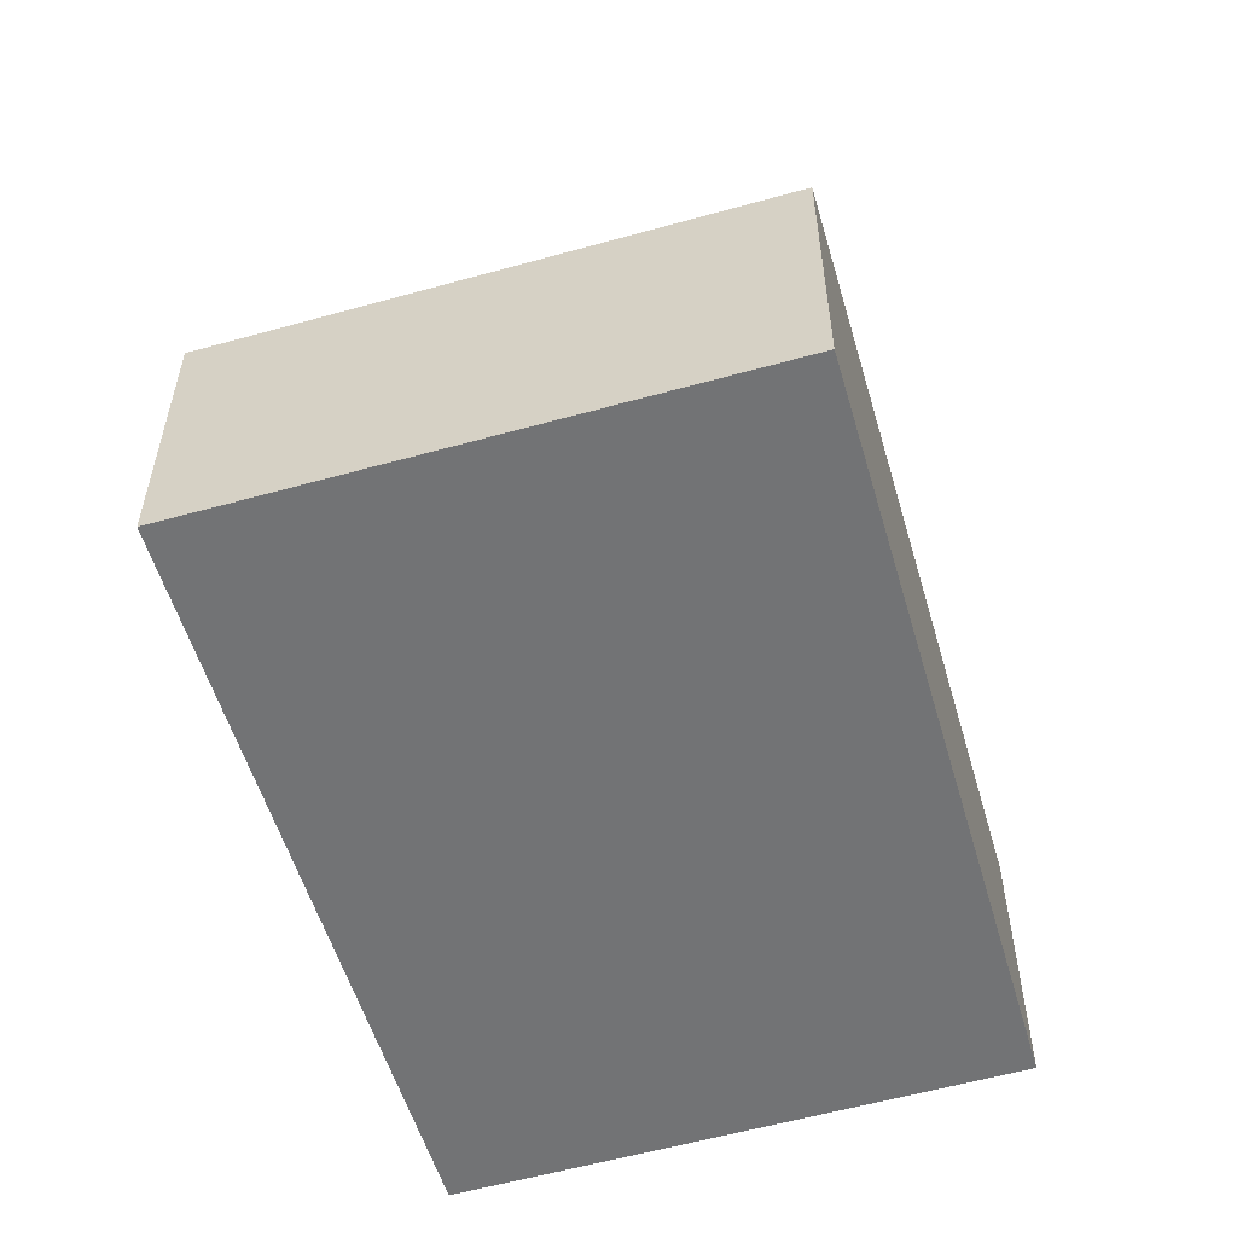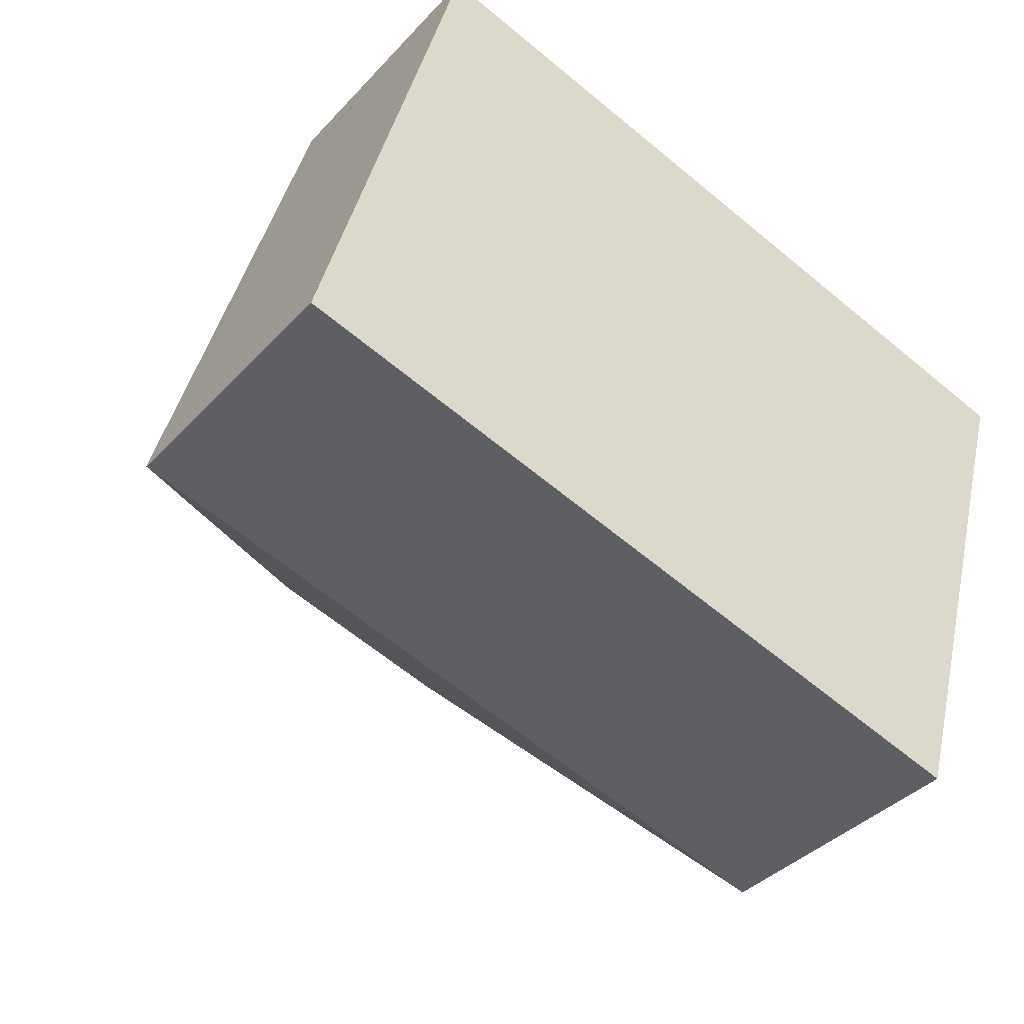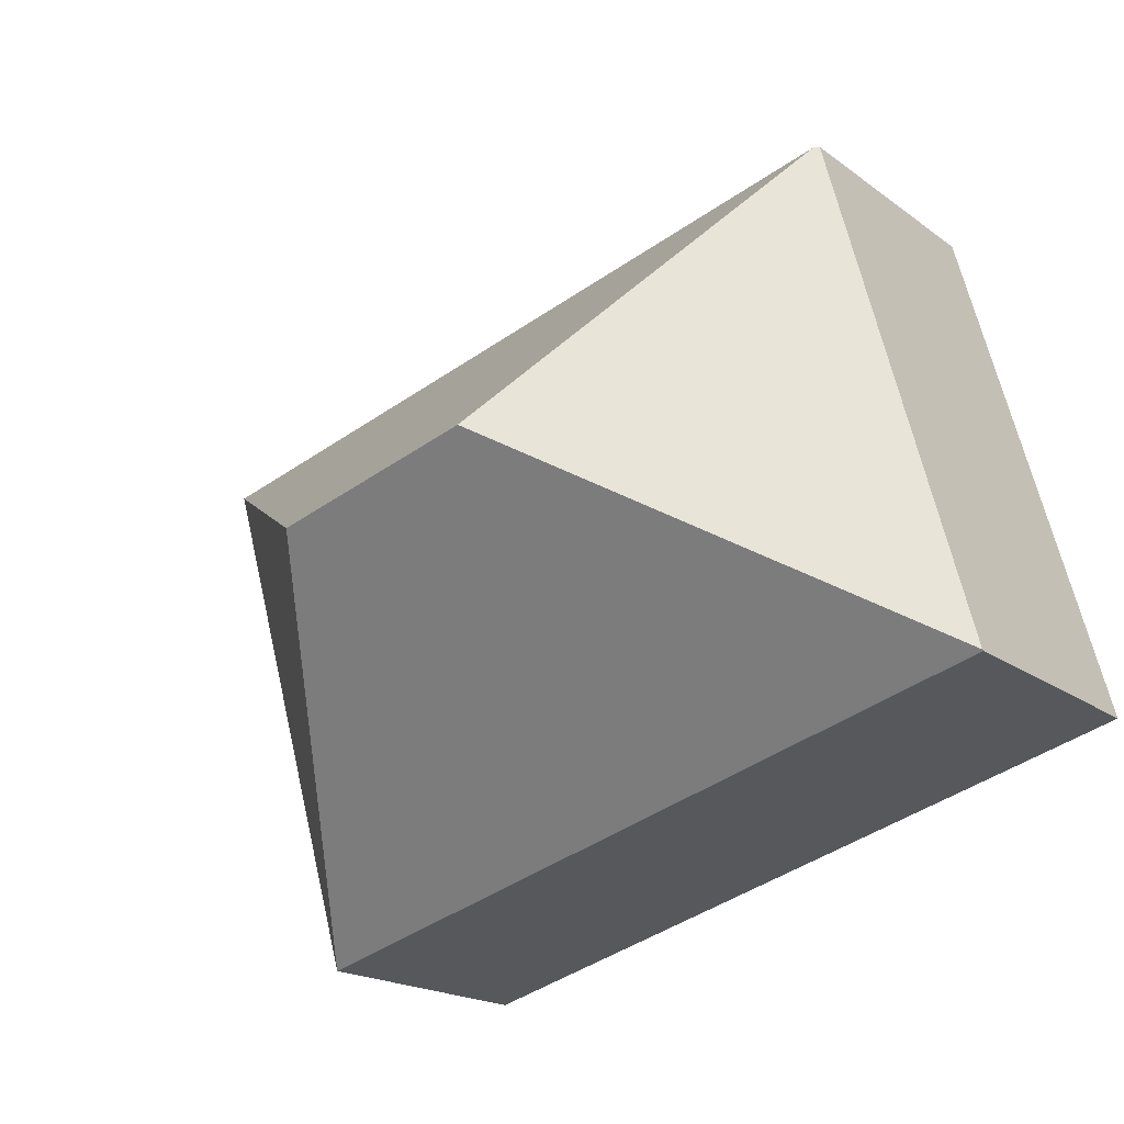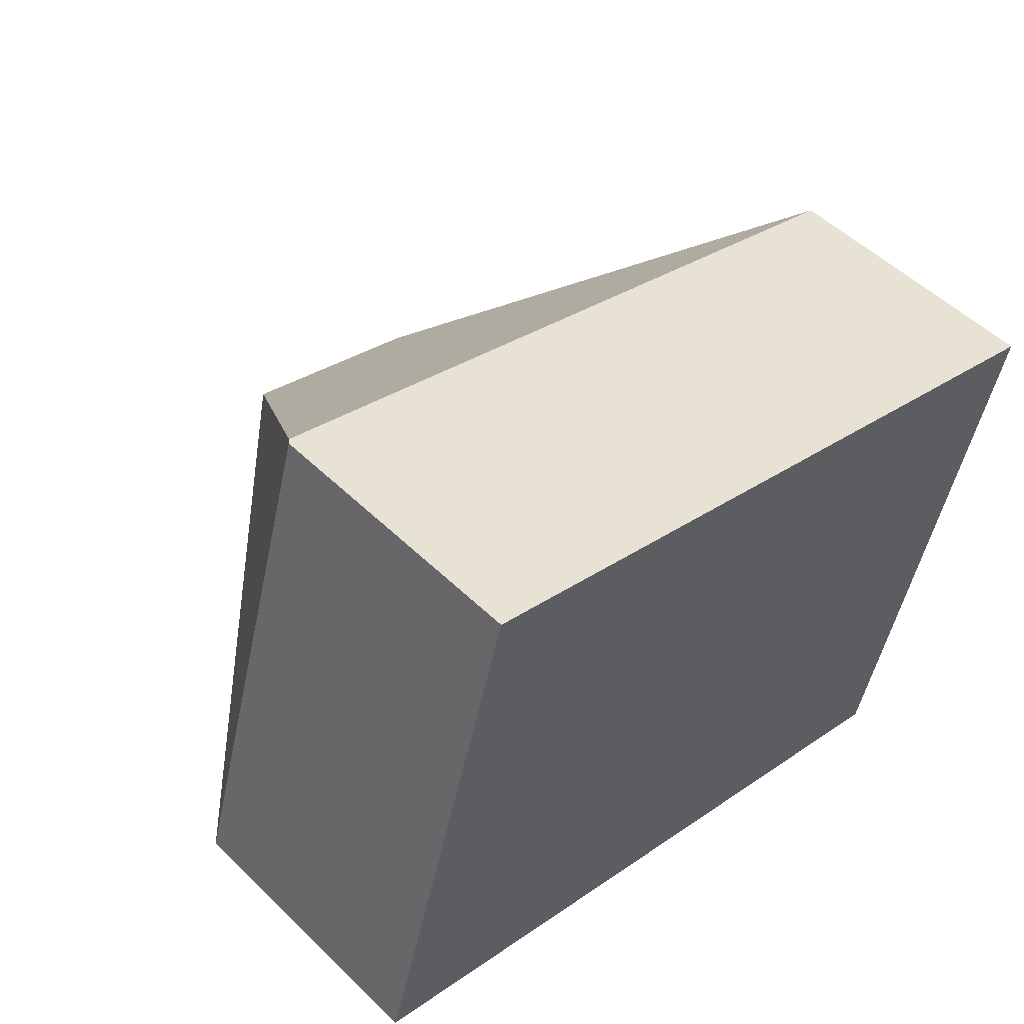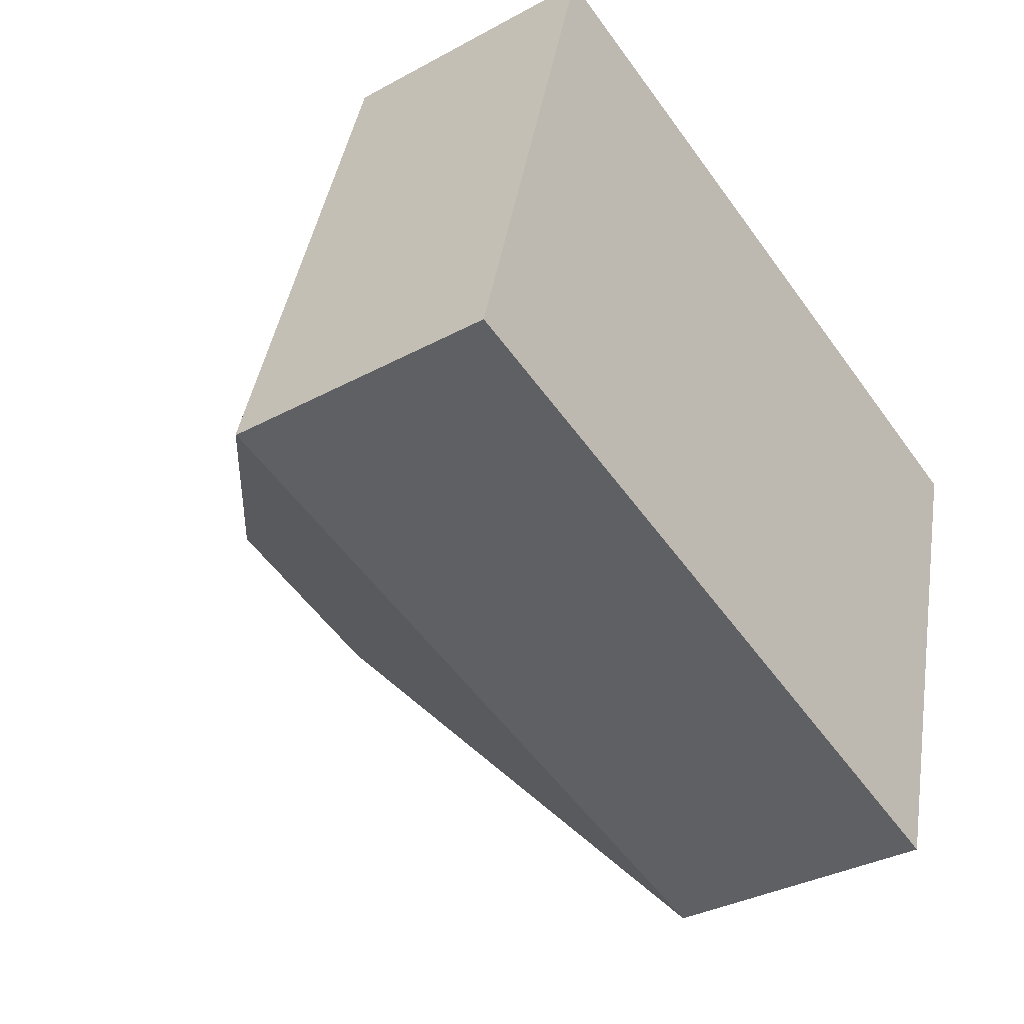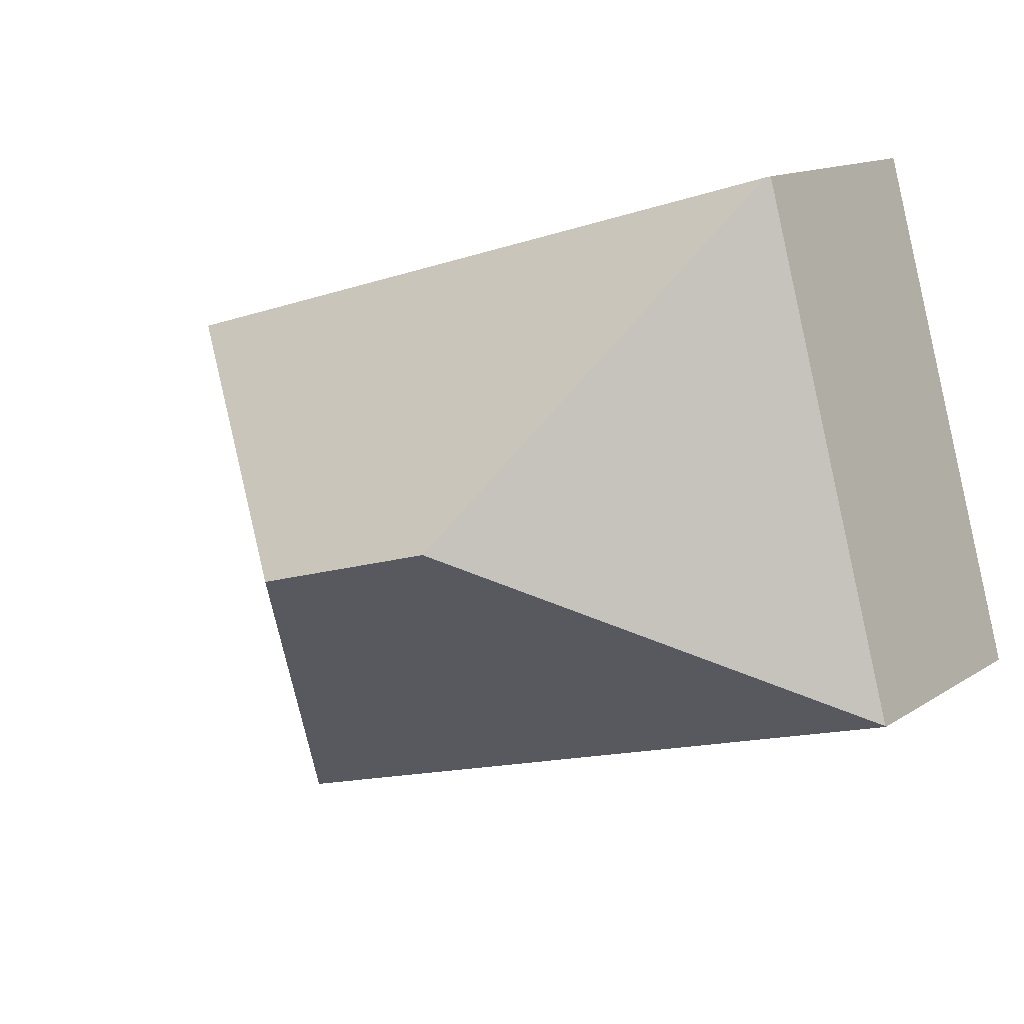
<metadata>
{"format":"obj","ext":"obj","renderer":"f3d","projection":"perspective","resolution":1024,"background":"white","views":[{"elev":-55.8,"azim":122.3,"up":"+Y"},{"elev":-38.1,"azim":-37.2,"up":"+Z"},{"elev":-18.4,"azim":-144.3,"up":"+Z"},{"elev":51.6,"azim":-43.7,"up":"+Z"},{"elev":-34.3,"azim":-53.7,"up":"+Z"},{"elev":13.1,"azim":-145.5,"up":"+Z"}]}
</metadata>
<code>
v  0.005 5.26 0.019
v  13.6 5.214 -3.89
v  0 5.238 3.207e-16
v  6.38 10.98 3.562
v  10.05 10.98 2.52
v  2.823 5.224 9.963
v  2.75 5.14 9.984
v  16.46 5.224 6.085
v  0 0 0
v  13.6 2.382e-16 -3.89
v  2.75 -6.113e-16 9.984
v  0.005 -1.163e-18 0.019
v  16.46 -3.726e-16 6.085
v  2.823 -6.101e-16 9.963
g defaultobject
f 1 2 3
f 2 1 4
f 2 4 5
f 6 1 7
f 1 6 4
f 5 6 8
f 6 5 4
f 5 8 2
f 2 9 3
f 9 2 10
f 3 7 1
f 7 3 9
f 7 9 11
f 11 9 12
f 7 8 6
f 8 7 11
f 8 11 13
f 13 11 14
f 13 2 8
f 2 13 10
f 12 14 11
f 14 12 13
f 13 12 9
f 13 9 10

</code>
